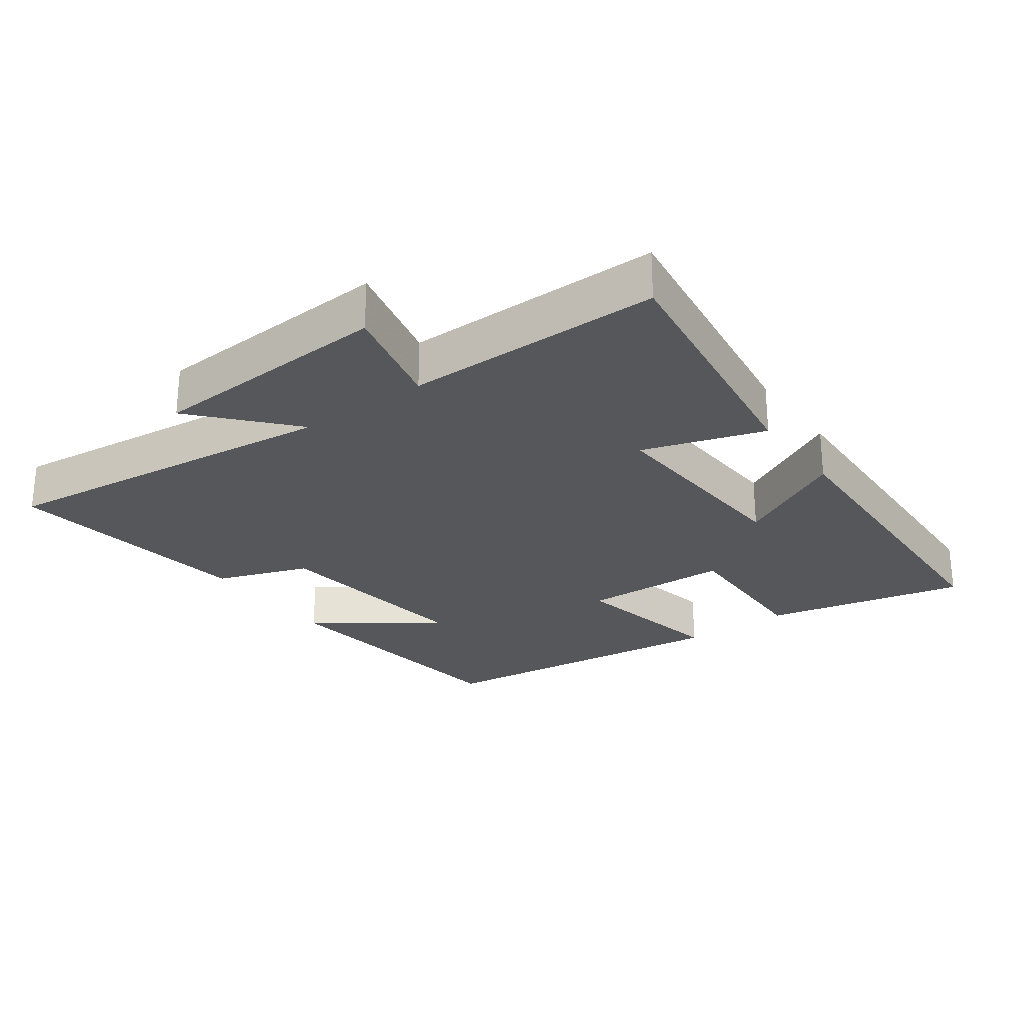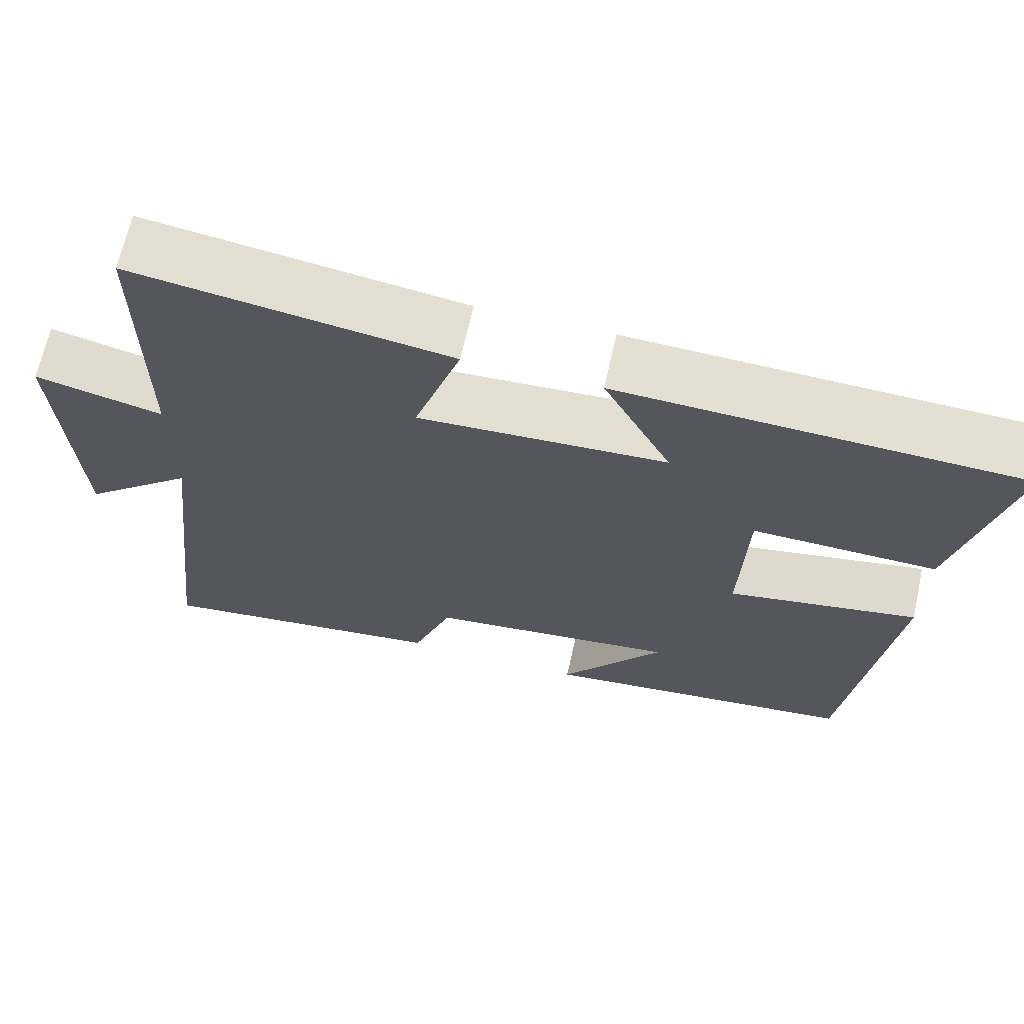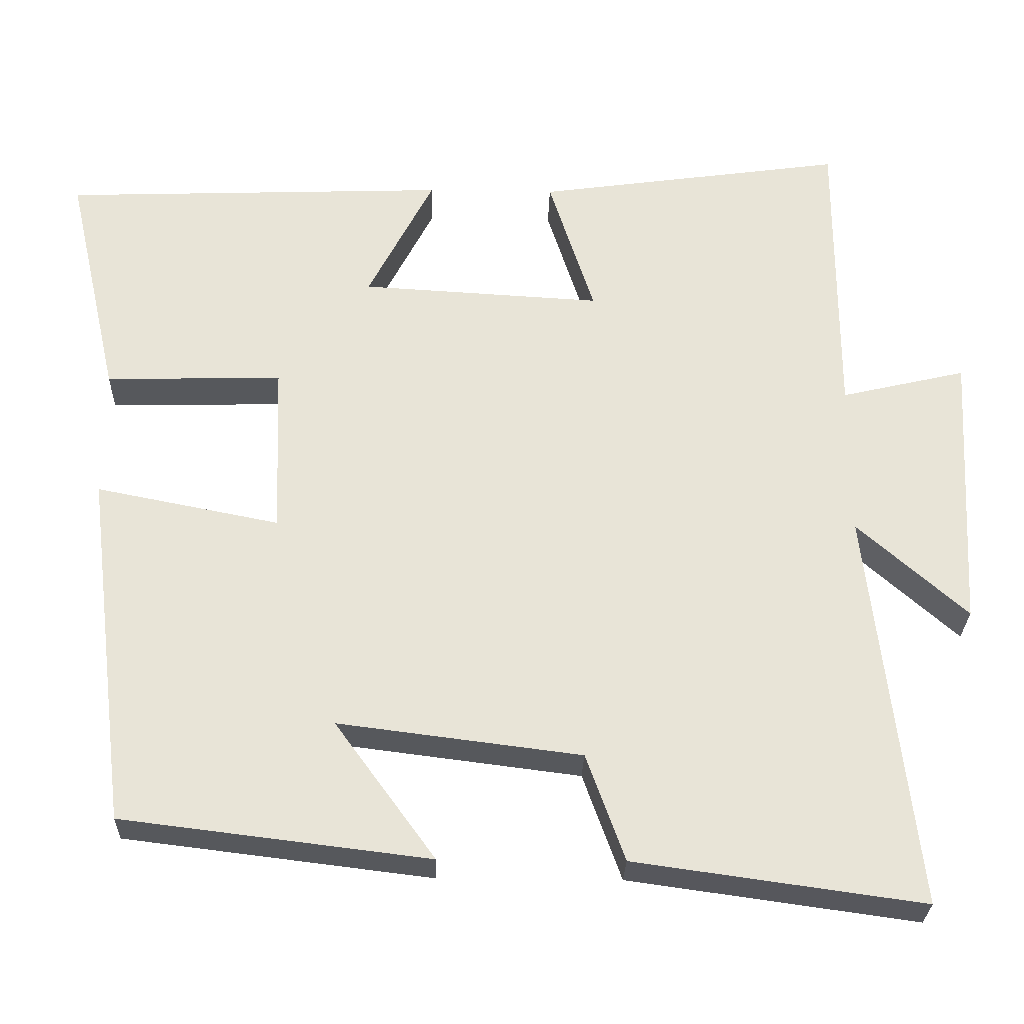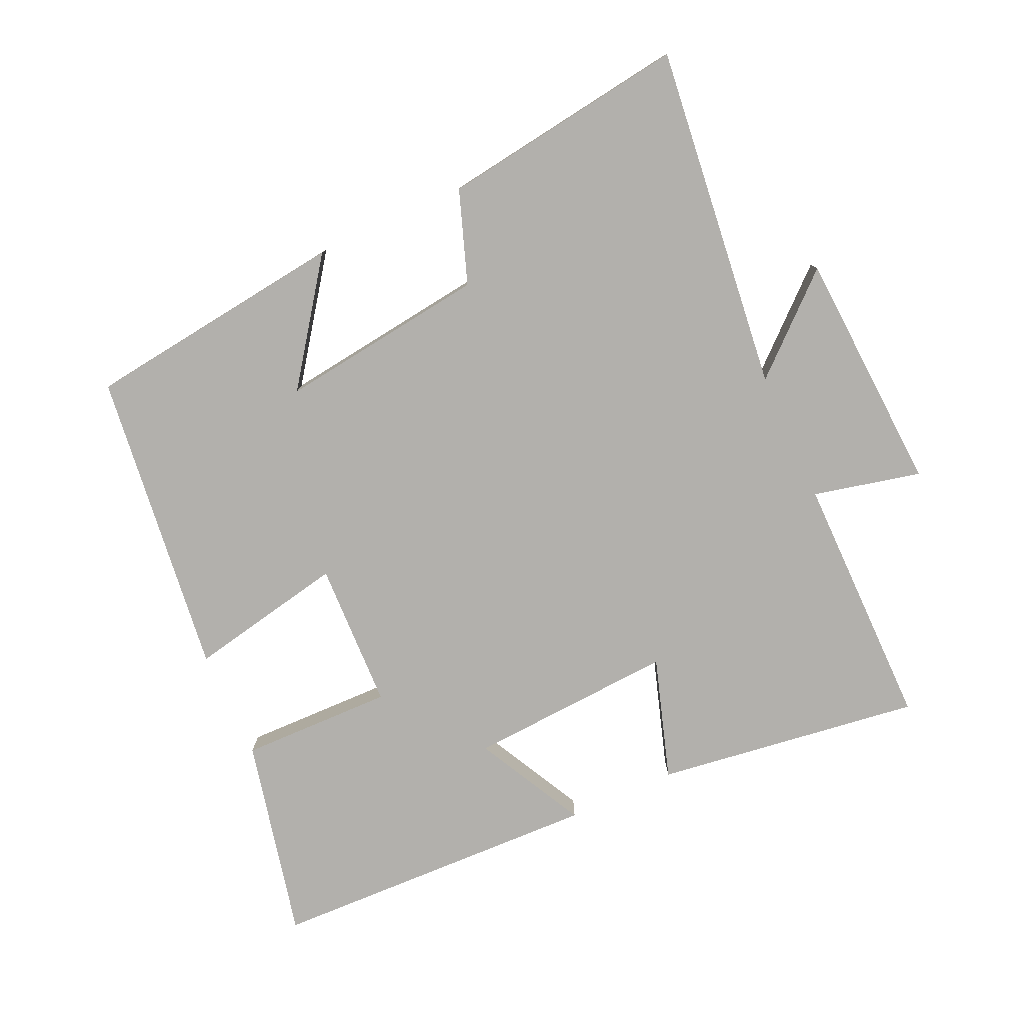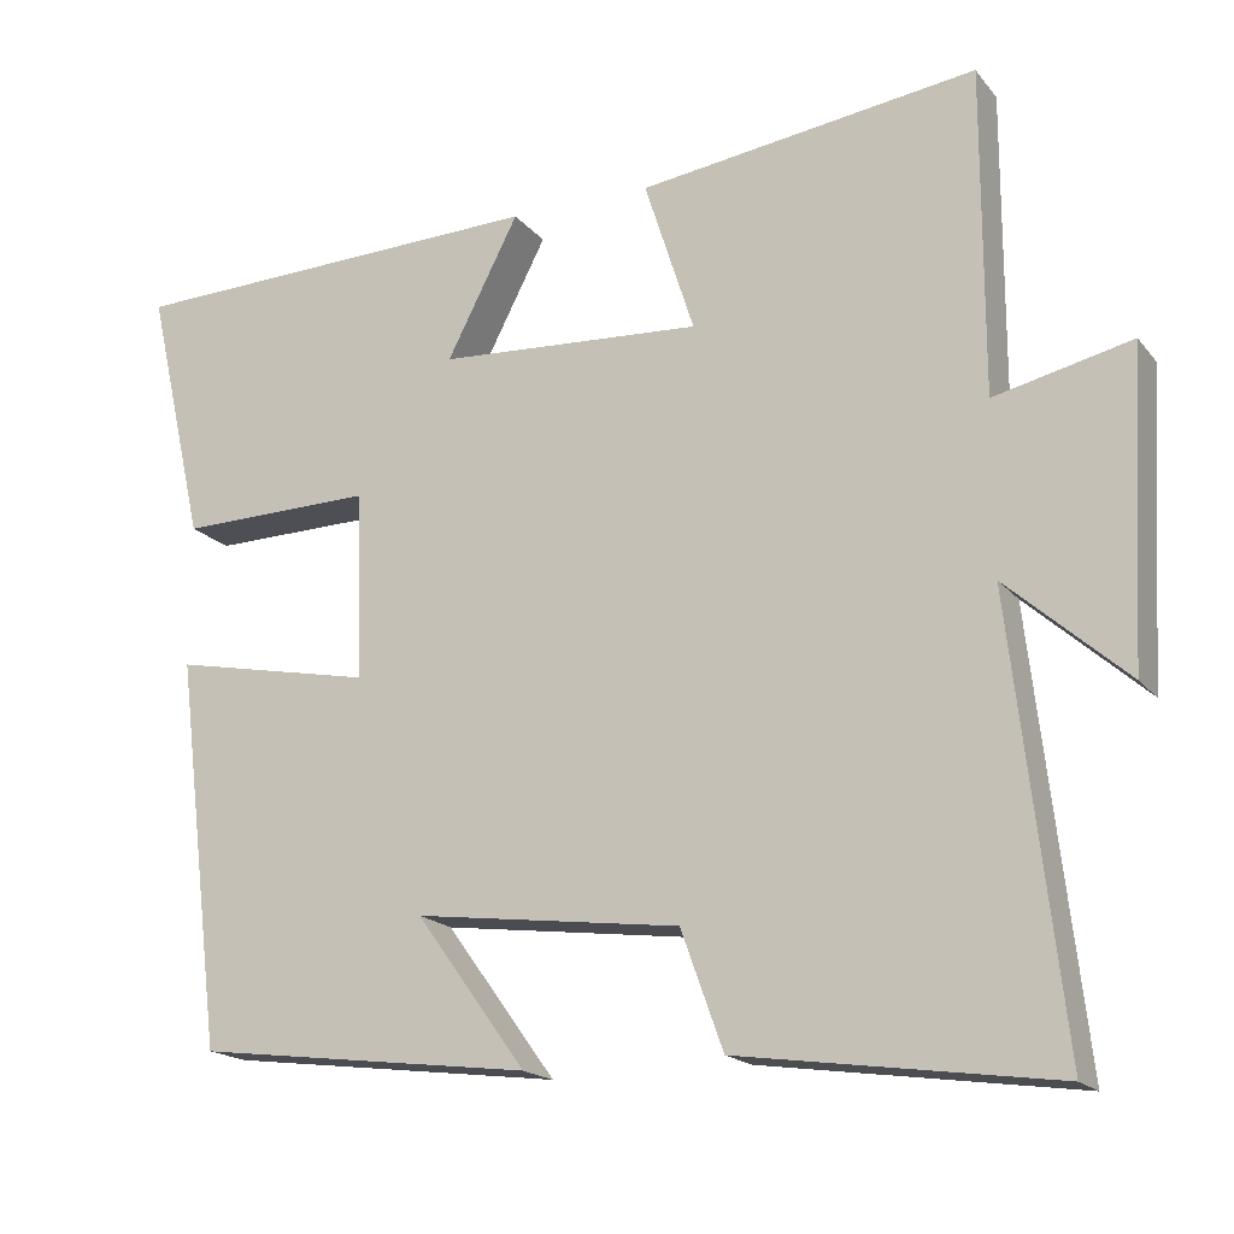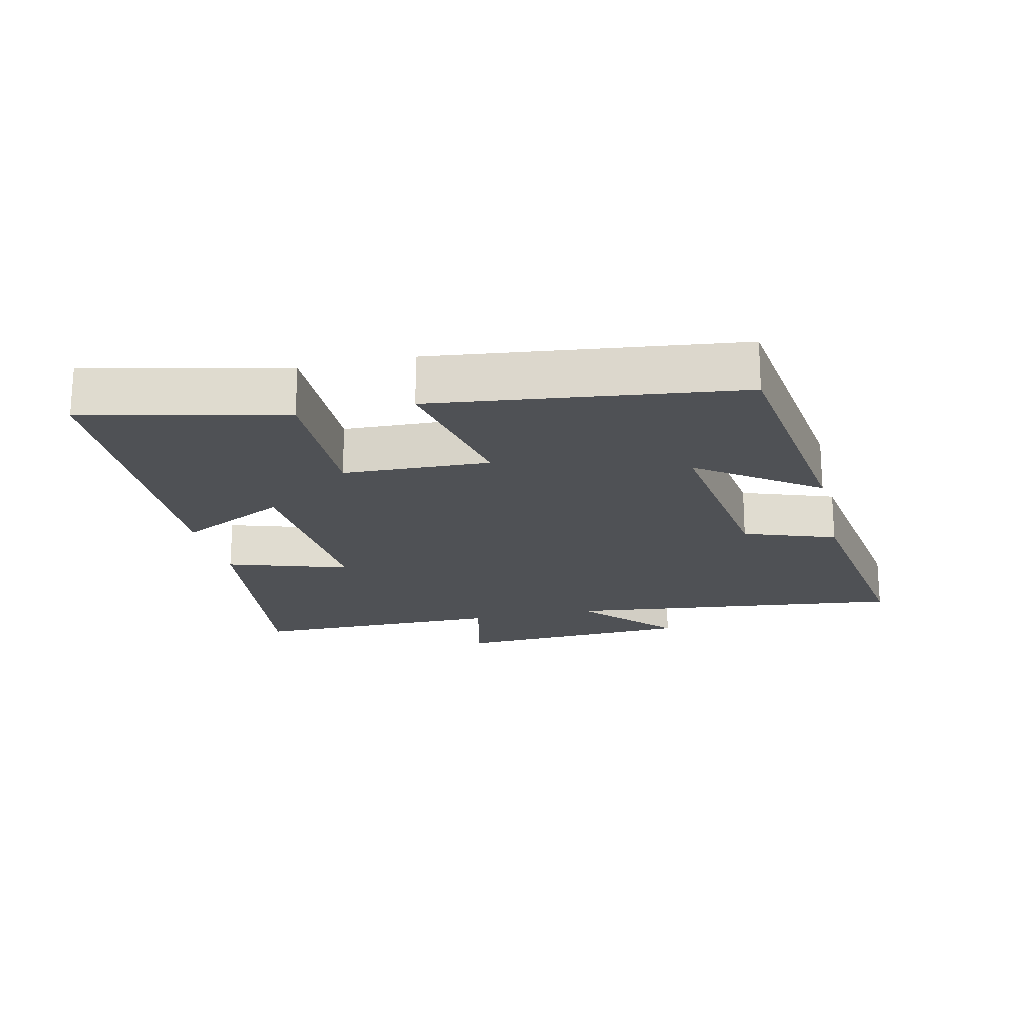
<metadata>
{"format":"obj","ext":"obj","renderer":"f3d","projection":"perspective","resolution":1024,"background":"white","views":[{"elev":-26.4,"azim":-54.0,"up":"+Y"},{"elev":66.9,"azim":12.6,"up":"+Z"},{"elev":-28.0,"azim":178.5,"up":"+Z"},{"elev":-78.7,"azim":-155.4,"up":"+Y"},{"elev":-17.8,"azim":-154.0,"up":"+Z"},{"elev":-19.7,"azim":103.0,"up":"+Y"}]}
</metadata>
<code>
v -0.5 0.07 0.556
v -0.1 0.07 0.5
v -0.159 0.07 0.317
v 0.153 0.07 0.335
v 0.068 0.07 0.5
v 0.568 0.07 0.482
v 0.5 0.07 0.18
v 0.271 0.07 0.185
v 0.263 0.07 -0.037
v 0.5 0.07 0.01
v 0.444 0.07 -0.451
v 0.047 0.07 -0.5
v 0.177 0.07 -0.321
v -0.137 0.07 -0.361
v -0.187 0.07 -0.5
v -0.56 0.07 -0.552
v -0.5 0.07 -0.032
v -0.642 0.07 -0.158
v -0.662 0.07 0.208
v -0.5 0.07 0.17
v -0.5 0 0.556
v -0.1 0 0.5
v -0.159 0 0.317
v 0.153 0 0.335
v 0.068 0 0.5
v 0.568 0 0.482
v 0.5 0 0.18
v 0.271 0 0.185
v 0.263 0 -0.037
v 0.5 0 0.01
v 0.444 0 -0.451
v 0.047 0 -0.5
v 0.177 0 -0.321
v -0.137 0 -0.361
v -0.187 0 -0.5
v -0.56 0 -0.552
v -0.5 0 -0.032
v -0.642 0 -0.158
v -0.662 0 0.208
v -0.5 0 0.17
f 17 18 19 20
f 17 20 1 2
f 14 15 16 17
f 13 14 17
f 10 11 12 13
f 9 10 13
f 8 9 13 17
f 5 6 7 8
f 4 5 8
f 3 4 8 17
f 2 3 17
f 40 39 38 37
f 22 21 40 37
f 37 36 35 34
f 37 34 33
f 33 32 31 30
f 33 30 29
f 37 33 29 28
f 28 27 26 25
f 28 25 24
f 37 28 24 23
f 37 23 22
f 1 21 22 2
f 2 22 23 3
f 3 23 24 4
f 4 24 25 5
f 5 25 26 6
f 6 26 27 7
f 7 27 28 8
f 8 28 29 9
f 9 29 30 10
f 10 30 31 11
f 11 31 32 12
f 12 32 33 13
f 13 33 34 14
f 14 34 35 15
f 15 35 36 16
f 16 36 37 17
f 17 37 38 18
f 18 38 39 19
f 19 39 40 20
f 20 40 21 1

</code>
